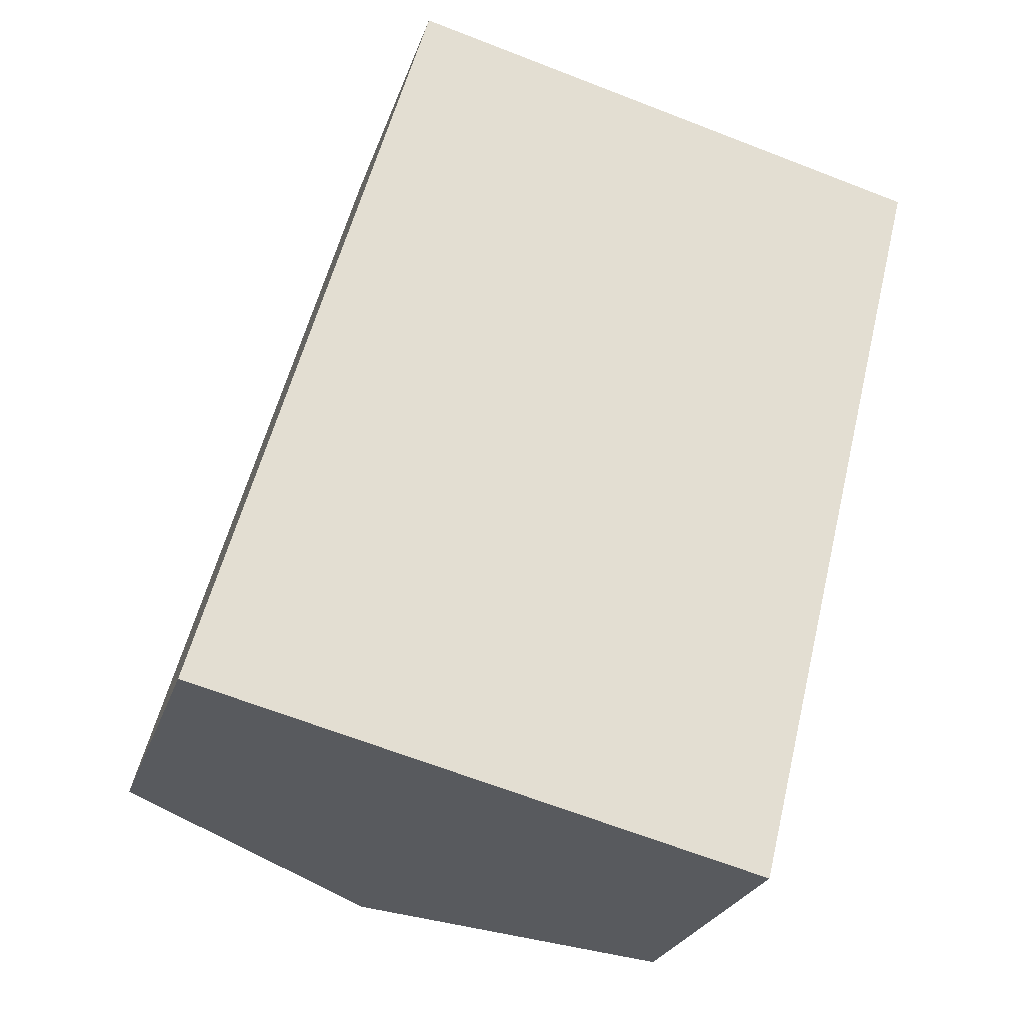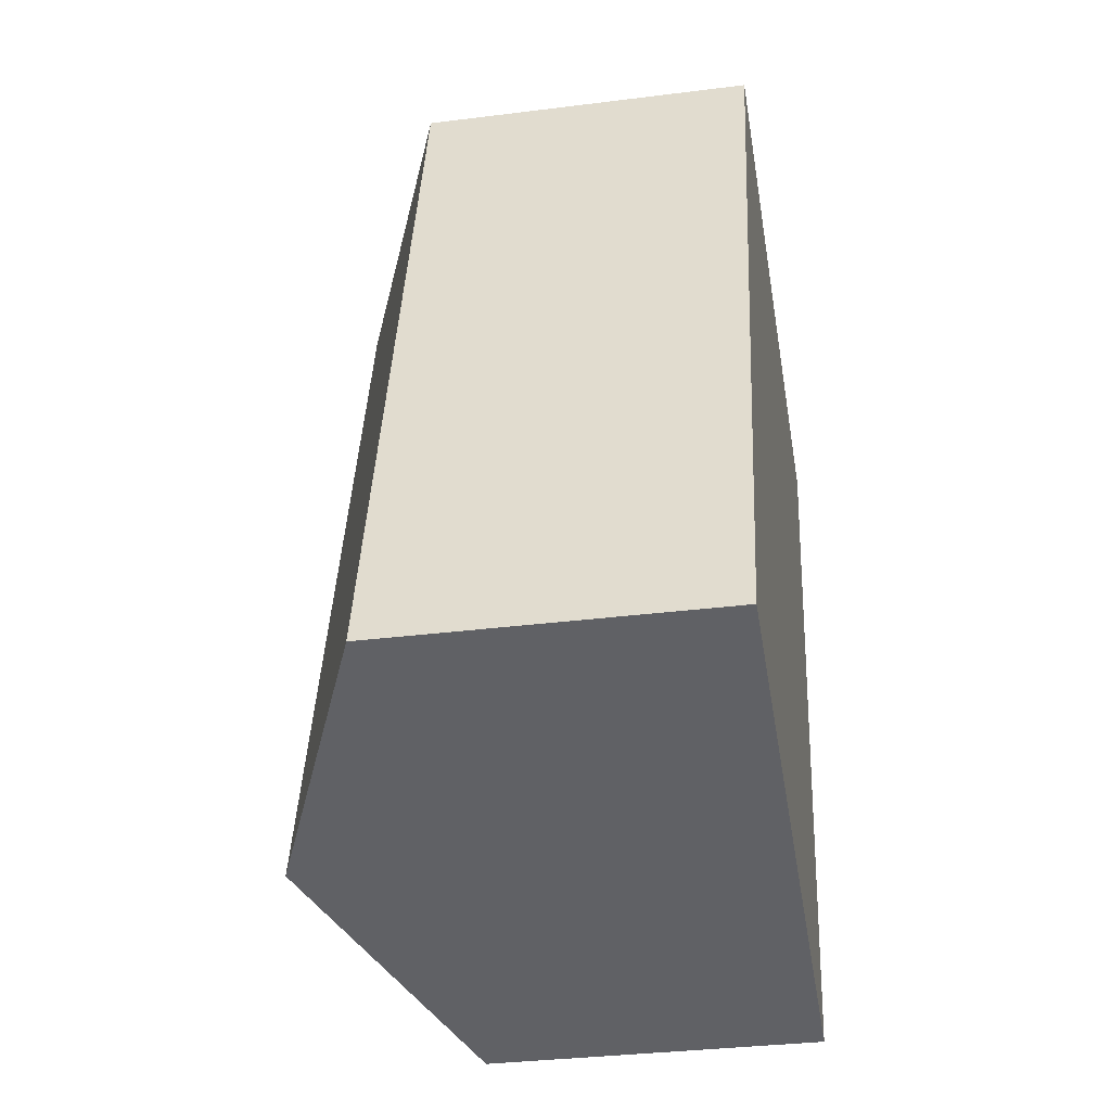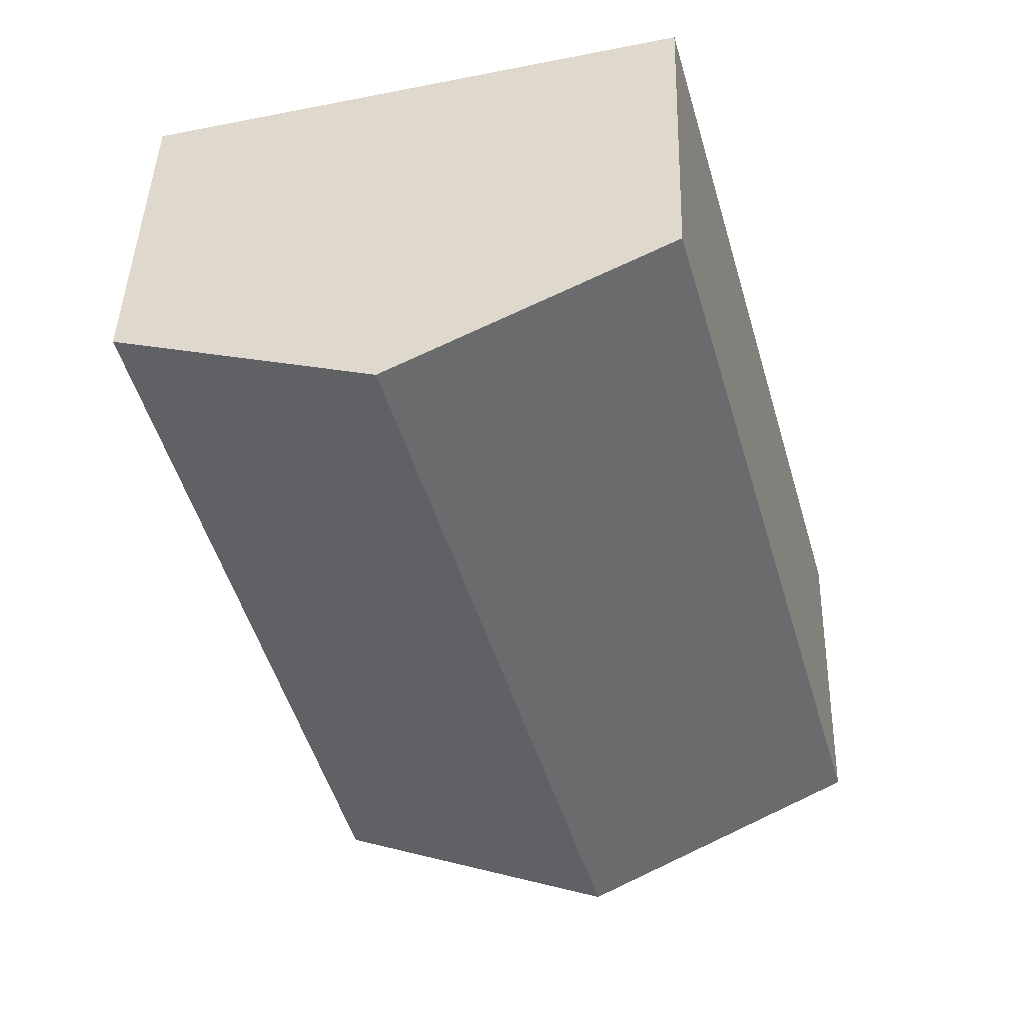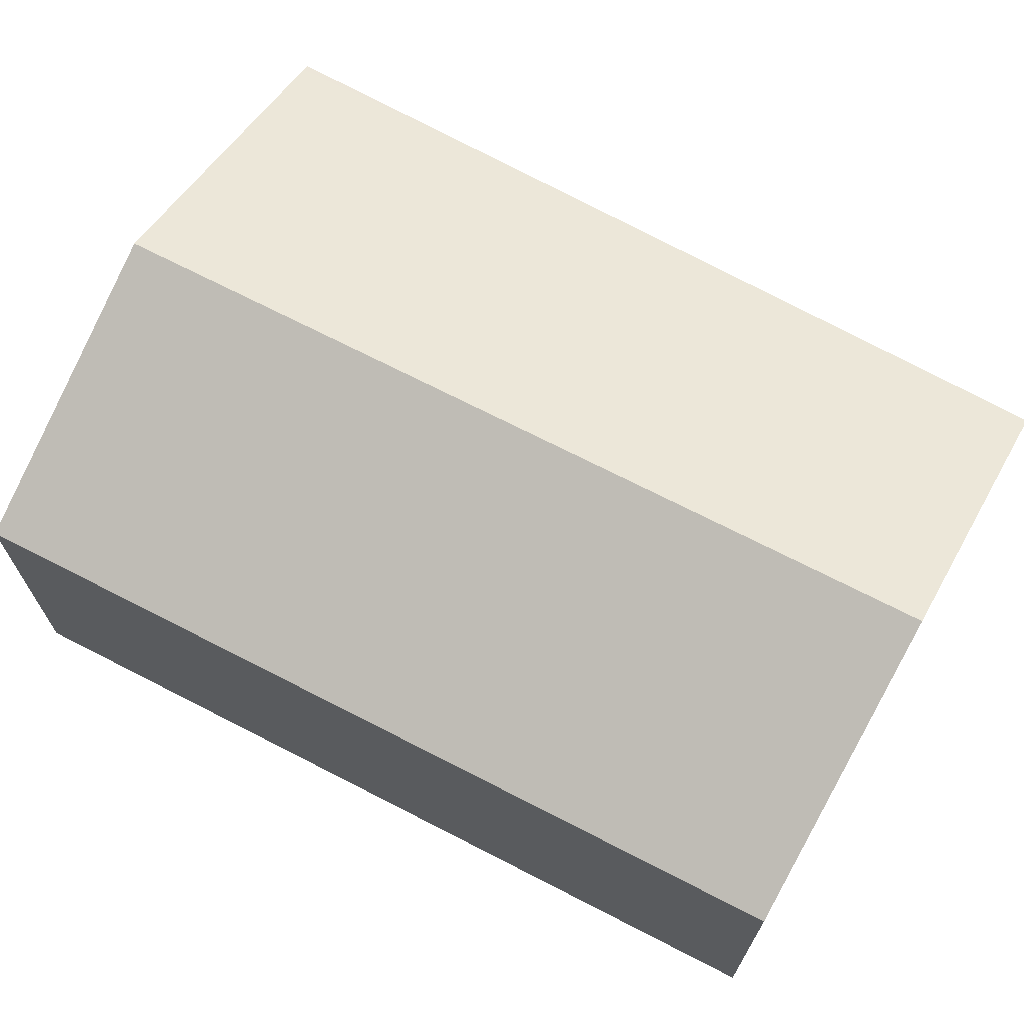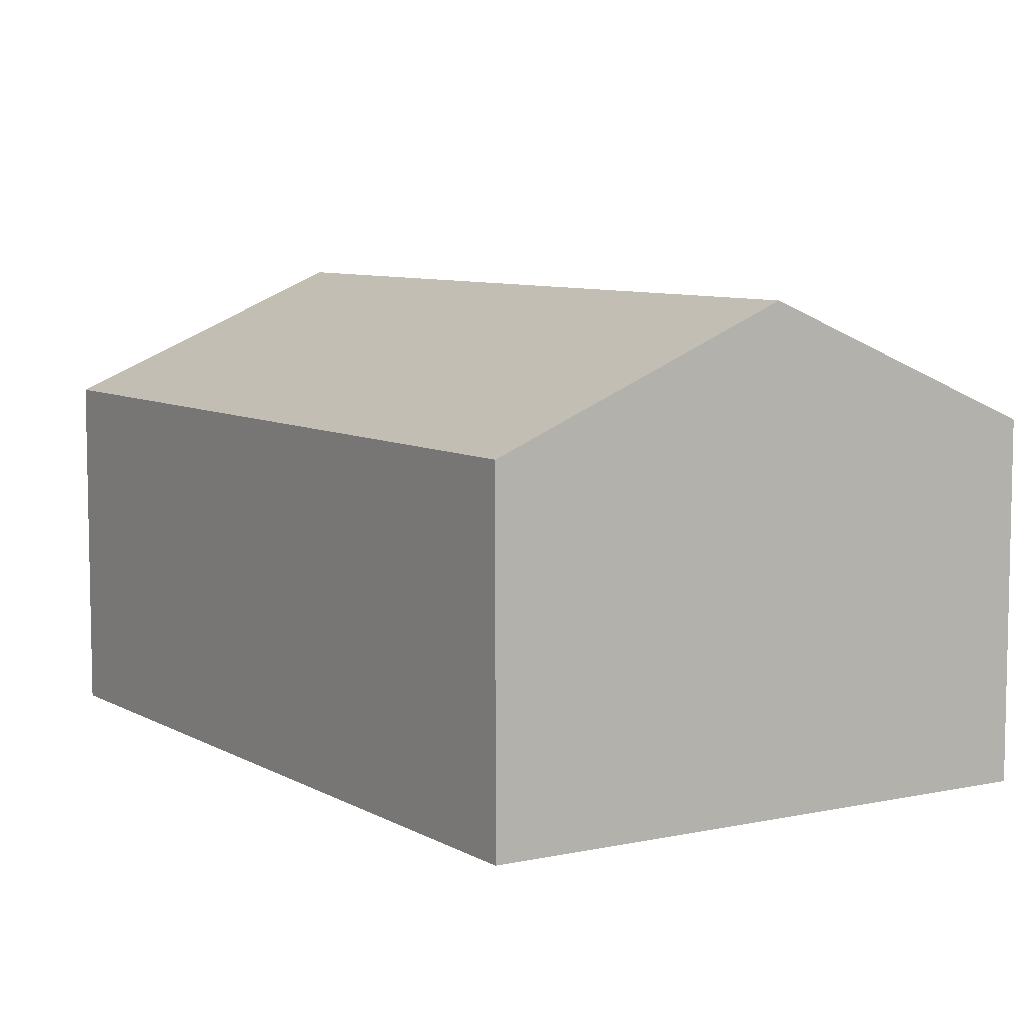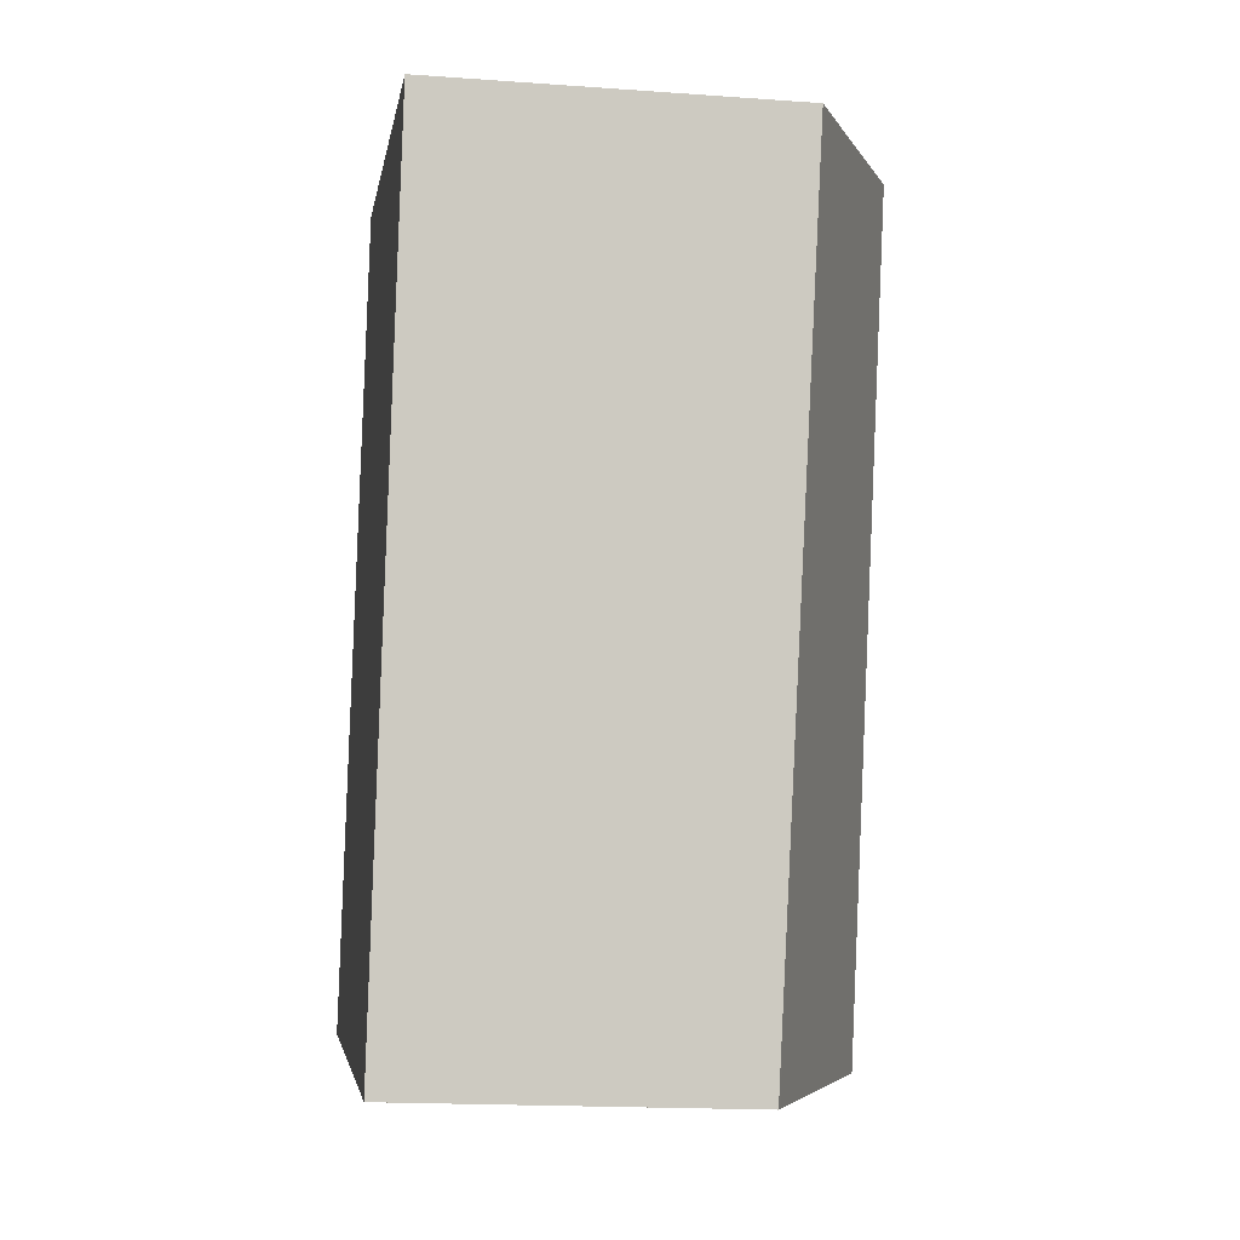
<metadata>
{"format":"obj","ext":"obj","renderer":"f3d","projection":"perspective","resolution":1024,"background":"white","views":[{"elev":-25.4,"azim":-16.2,"up":"+Z"},{"elev":-33.6,"azim":-80.2,"up":"+Z"},{"elev":44.4,"azim":-178.3,"up":"+Z"},{"elev":70.7,"azim":-47.0,"up":"+Y"},{"elev":7.6,"azim":-17.5,"up":"+Y"},{"elev":-17.4,"azim":81.8,"up":"+Z"}]}
</metadata>
<code>
v  2.865 4.746 -0.707
v  2.3 3.49 8.138
v  5.165 4.746 7.431
v  0 3.49 2.137e-16
v  5.827 3.448 -1.438
v  6.367 3.448 0.472
v  5.892 3.419 -1.454
v  7.917 3.54 6.753
v  5.892 8.903e-17 -1.454
v  5.827 8.805e-17 -1.438
v  2.865 4.329e-17 -0.707
v  0 0 0
v  2.3 -4.983e-16 8.138
v  5.165 -4.55e-16 7.431
v  7.917 -4.135e-16 6.753
v  6.367 -2.89e-17 0.472
g defaultobject
f 1 2 3
f 2 1 4
f 5 6 7
f 6 5 8
f 8 5 3
f 3 5 1
f 9 5 7
f 5 9 1
f 1 9 4
f 4 9 10
f 4 10 11
f 4 11 12
f 12 2 4
f 2 12 13
f 13 3 2
f 3 13 8
f 8 13 14
f 8 14 15
f 15 6 8
f 6 15 16
f 6 16 7
f 7 16 9
f 16 10 9
f 10 16 11
f 11 16 12
f 12 16 15
f 12 15 14
f 12 14 13

</code>
